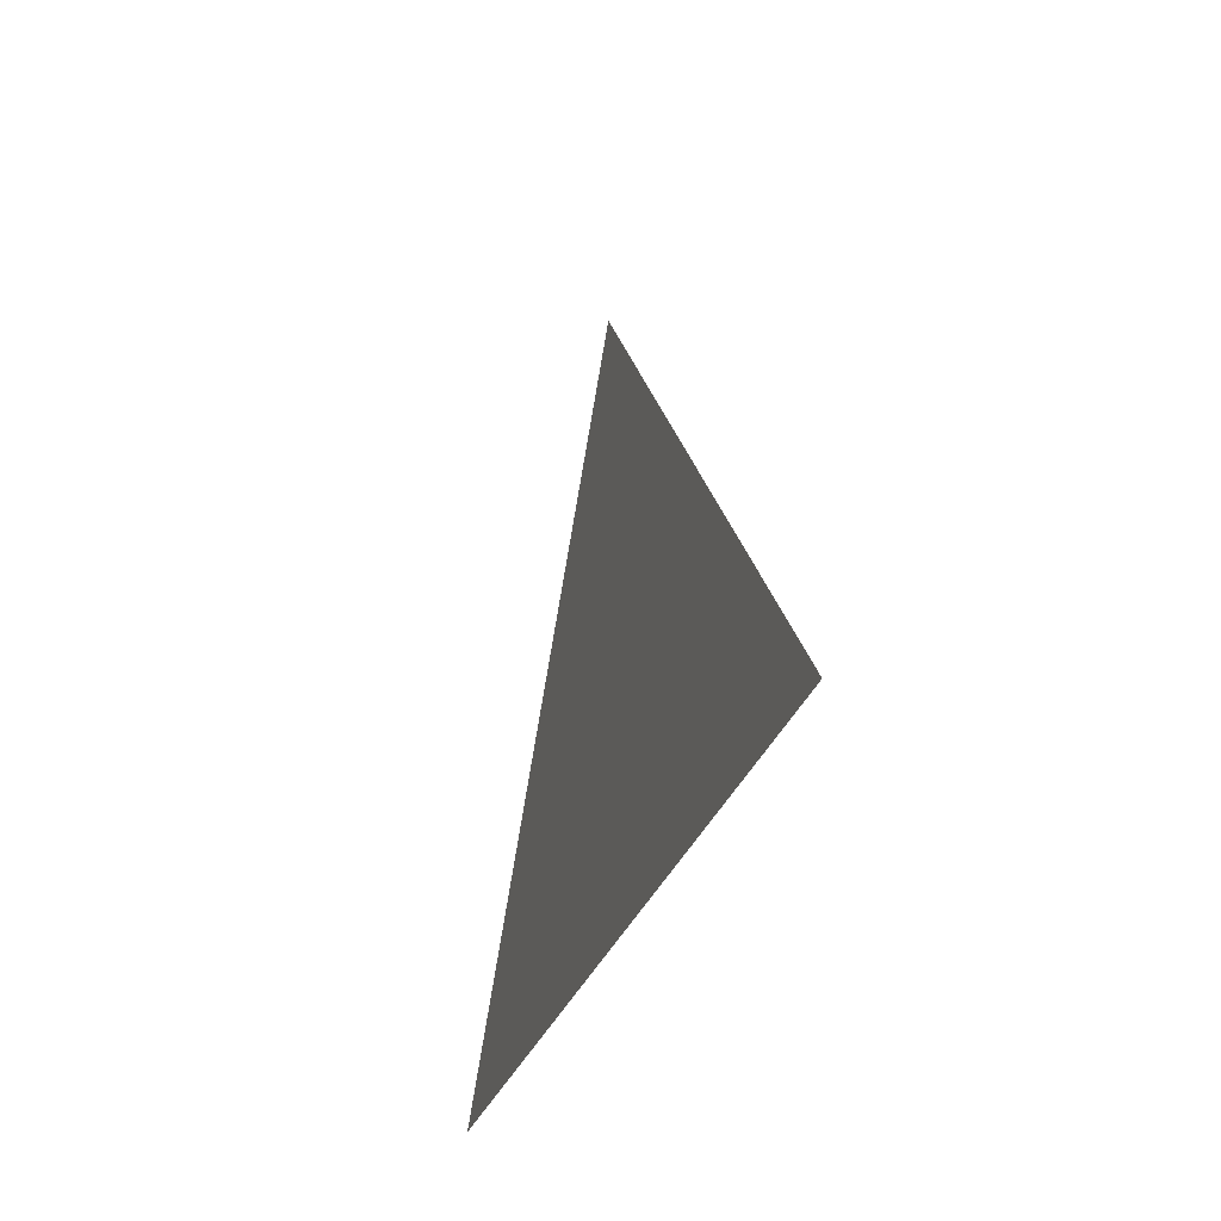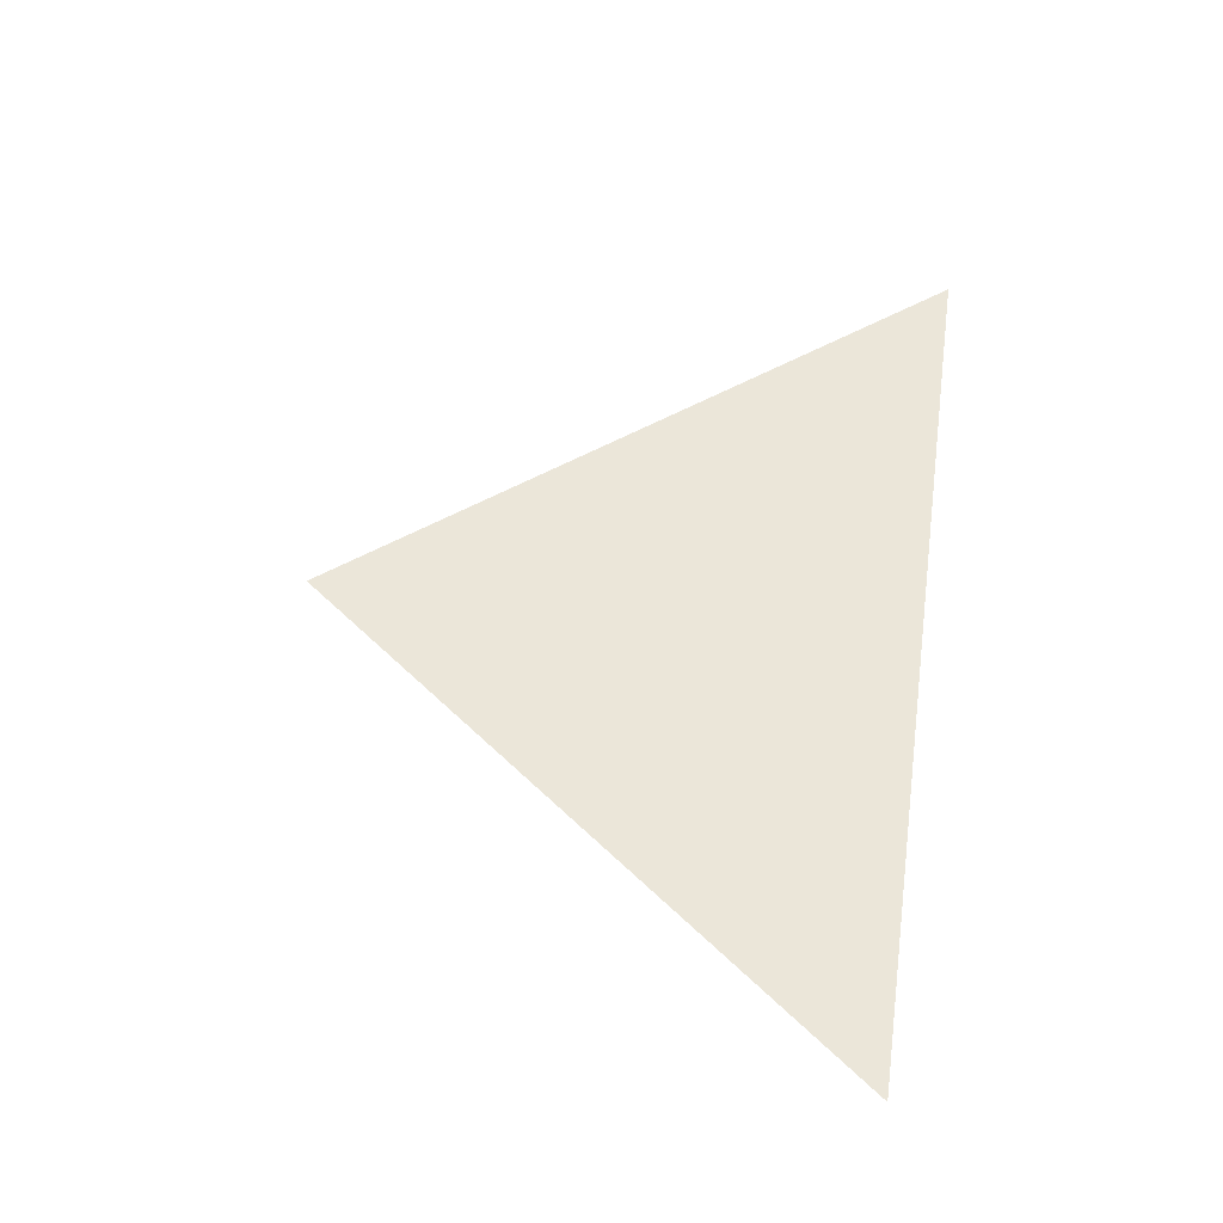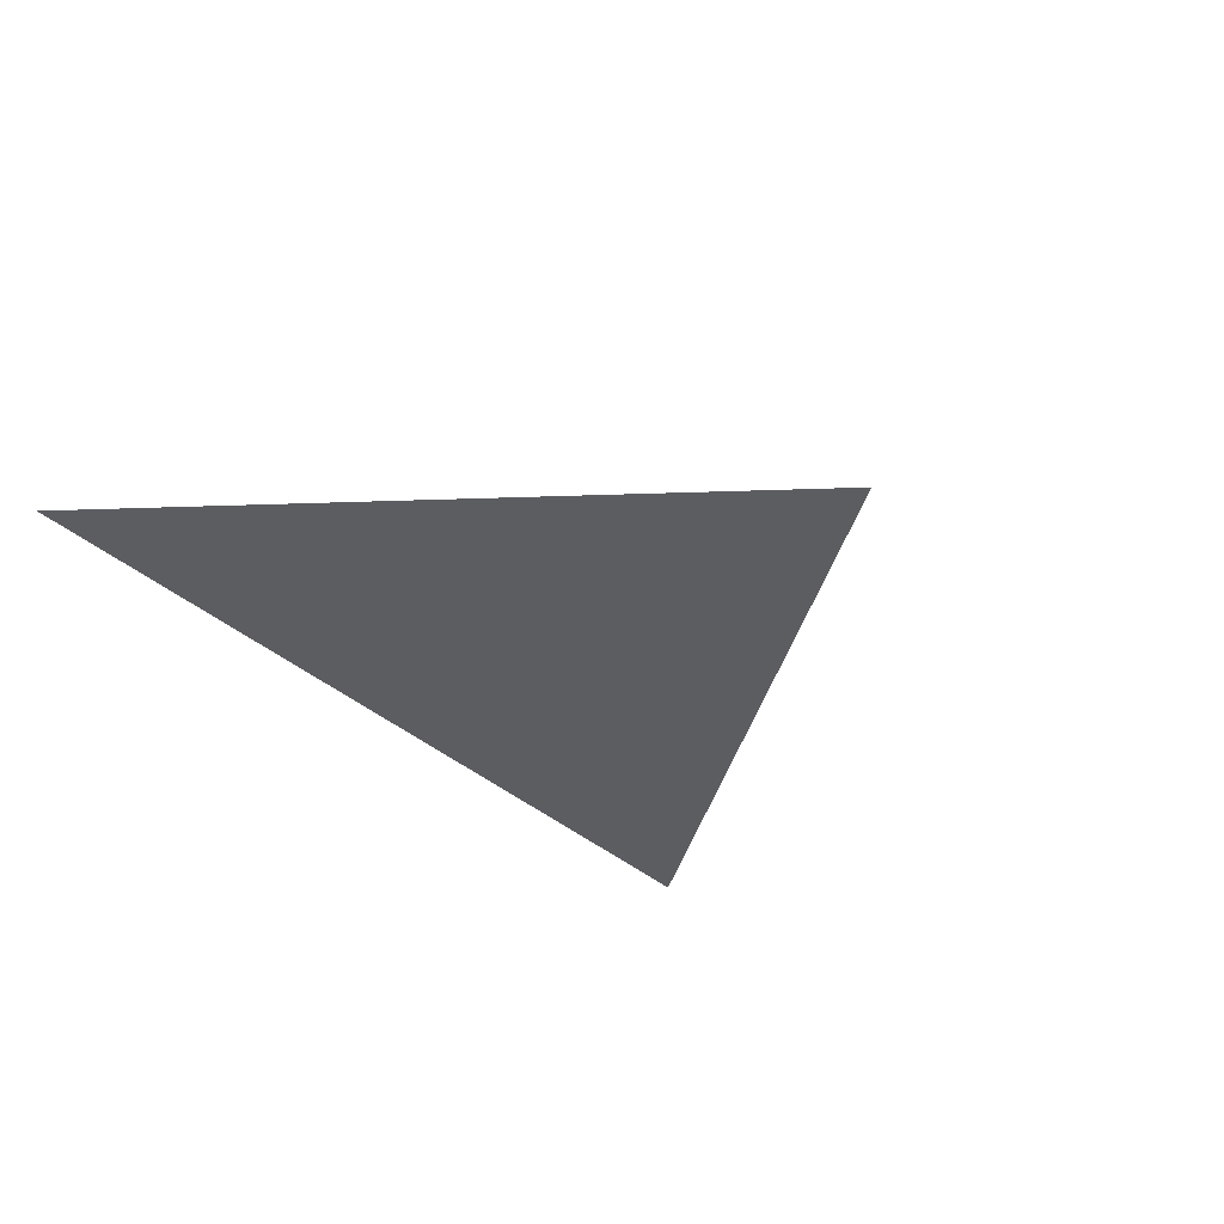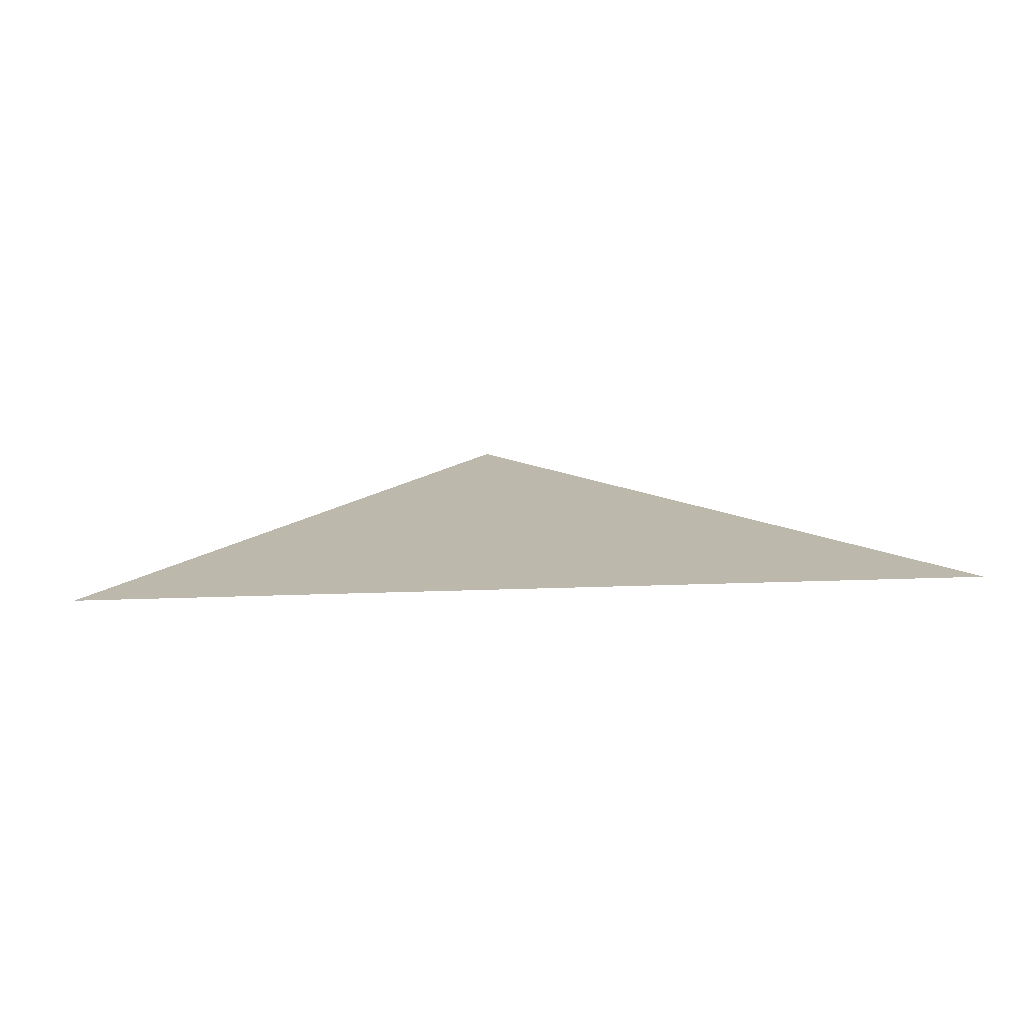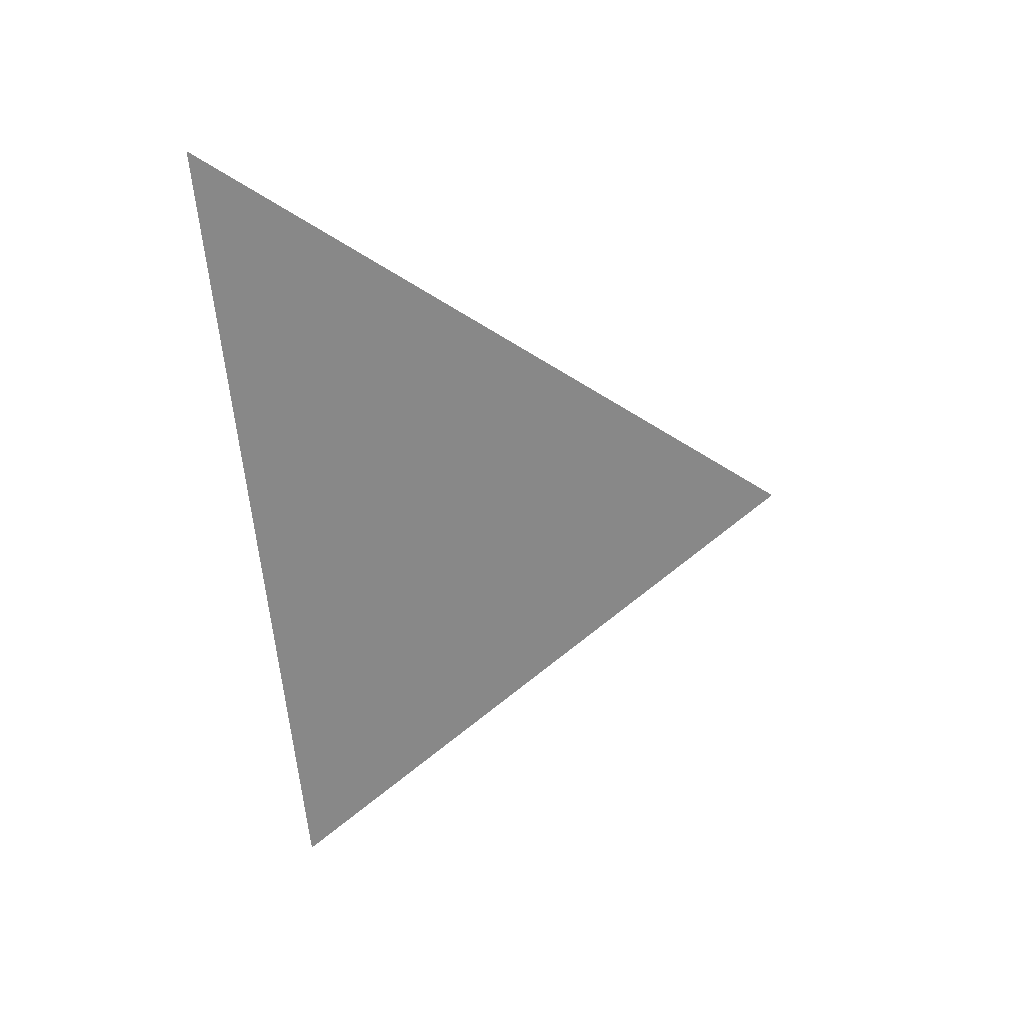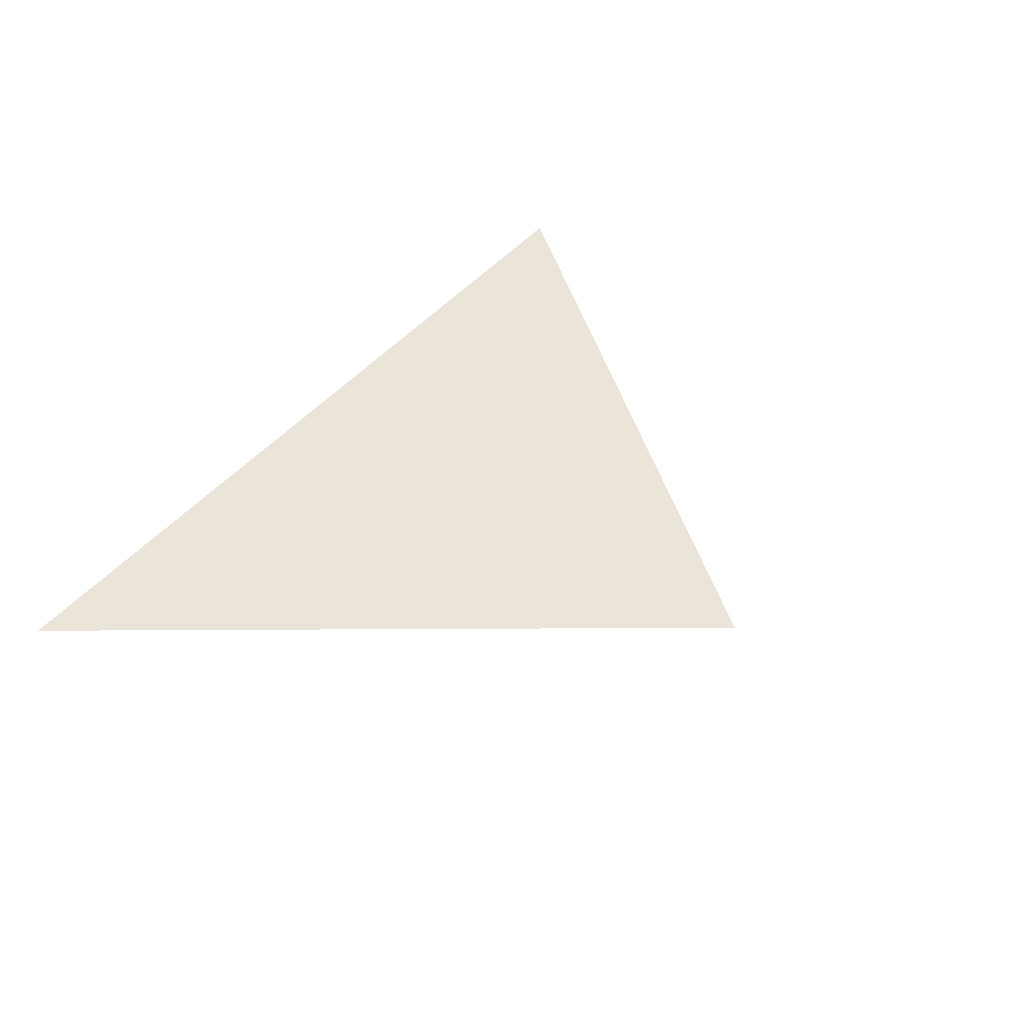
<metadata>
{"format":"obj","ext":"obj","renderer":"f3d","projection":"perspective","resolution":1024,"background":"white","views":[{"elev":-29.9,"azim":-106.7,"up":"+Z"},{"elev":57.2,"azim":98.0,"up":"+Y"},{"elev":-36.4,"azim":-49.8,"up":"+Y"},{"elev":14.8,"azim":174.9,"up":"+Y"},{"elev":-62.7,"azim":-84.6,"up":"+Y"},{"elev":45.4,"azim":-52.7,"up":"+Y"}]}
</metadata>
<code>
g start100
v -72.05 0 -98.95
v 5.04 0 0.9875
v 80.02 0 -98.95
f 3 1 2

</code>
